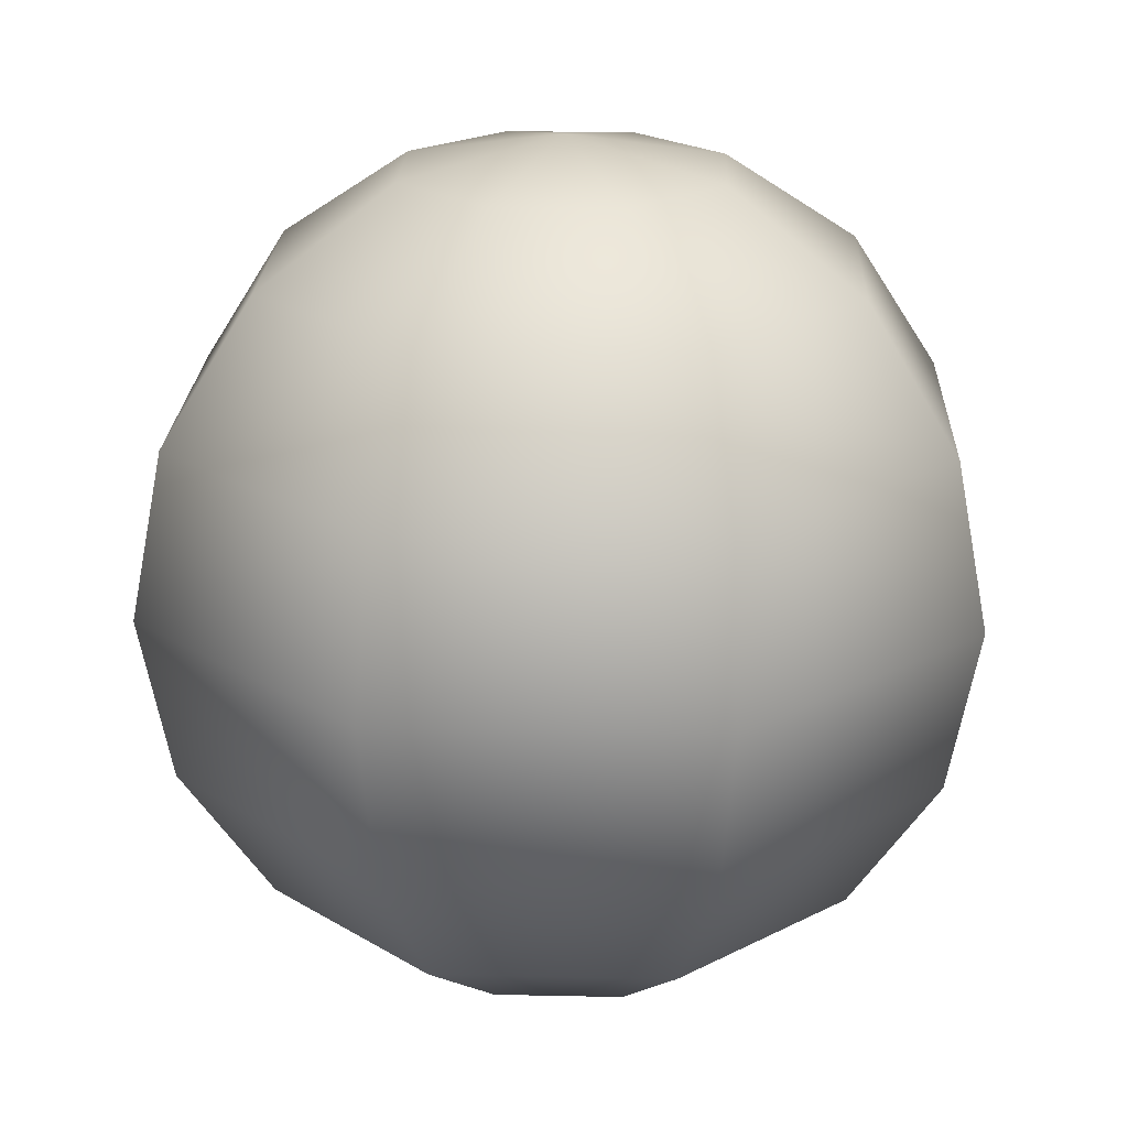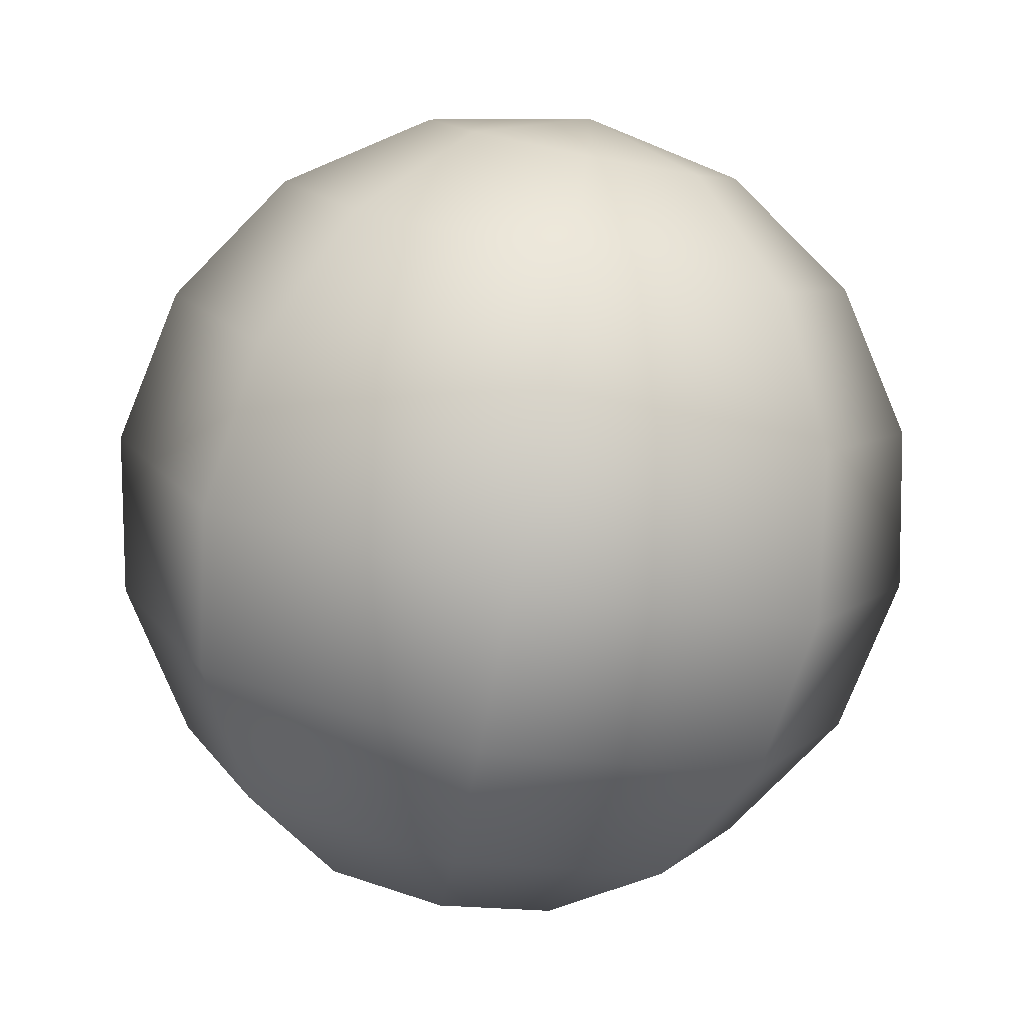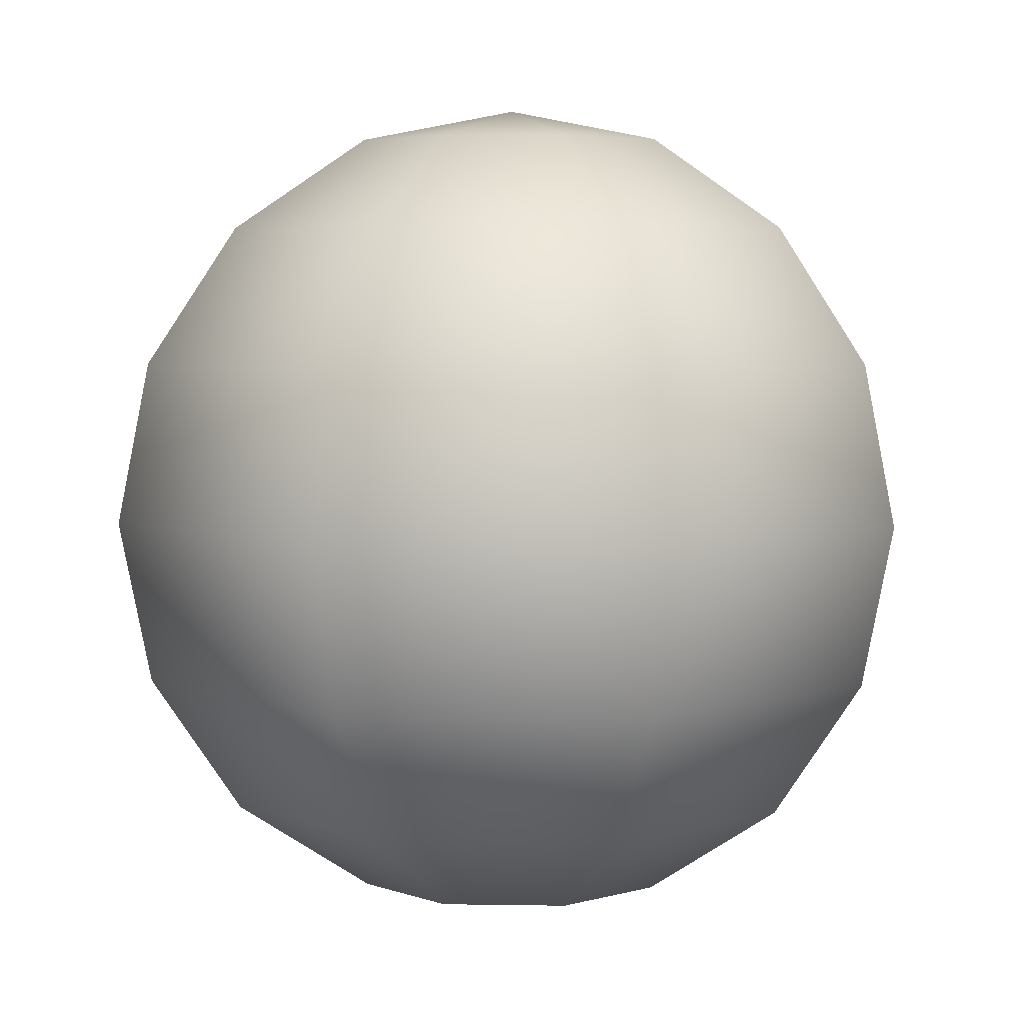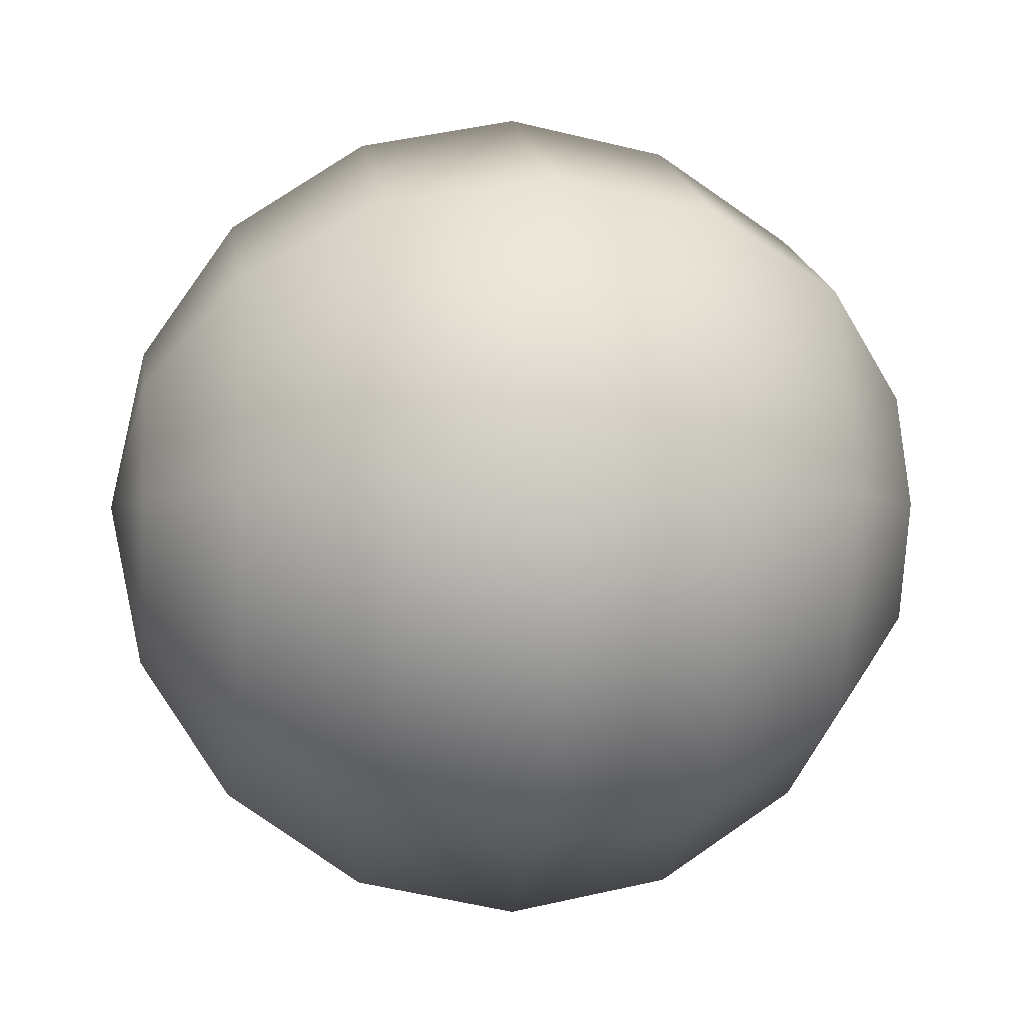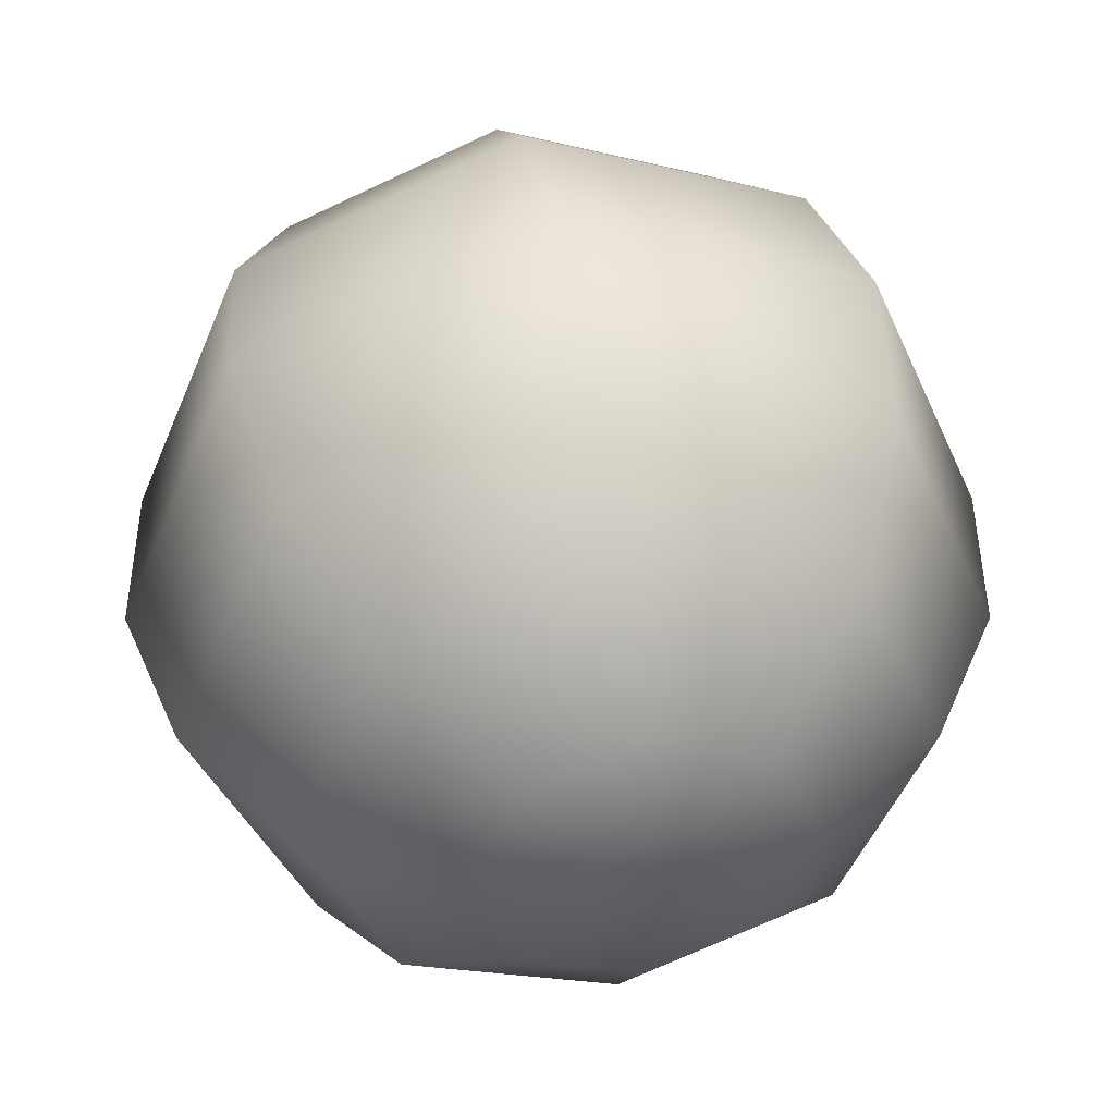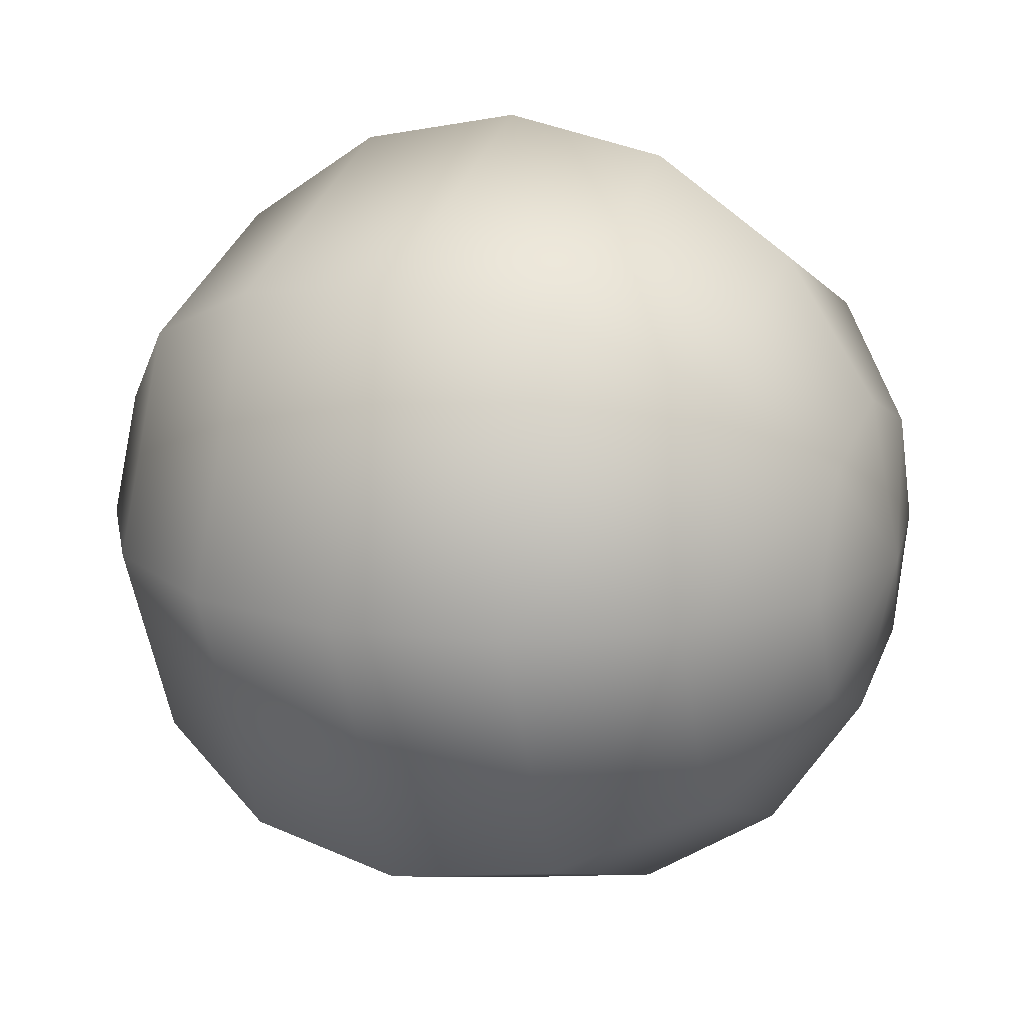
<metadata>
{"format":"obj","ext":"obj","renderer":"f3d","projection":"perspective","resolution":1024,"background":"white","views":[{"elev":21.1,"azim":-65.3,"up":"+Y"},{"elev":-80.0,"azim":-10.9,"up":"+Z"},{"elev":4.9,"azim":-109.4,"up":"+Y"},{"elev":-4.3,"azim":81.9,"up":"+Z"},{"elev":44.9,"azim":-11.4,"up":"+Z"},{"elev":16.3,"azim":-66.5,"up":"+Z"}]}
</metadata>
<code>
o Sphere
v 0 -1 -0
v 0 -0.9239 -0.3827
v 0.2706 -0.9239 -0.2706
v 0 -0.7071 -0.7071
v 0 -0.3827 -0.9239
v 0.6533 -0.3827 -0.6533
v 0.5 -0.7071 -0.5
v 0 0 -1
v 0 0.3827 -0.9239
v 0.6533 0.3827 -0.6533
v 0.7071 0 -0.7071
v 0 0.7071 -0.7071
v 0 0.9239 -0.3827
v 0.2706 0.9239 -0.2706
v 0.5 0.7071 -0.5
v 0 1 0
v 0.7071 -0.7071 -0
v 0.3827 -0.9239 -0
v 1 0 0
v 0.9239 -0.3827 -0
v 0.7071 0.7071 0
v 0.9239 0.3827 0
v 0.3827 0.9239 0
v 0.7071 -0 0.7071
v 0.6533 -0.3827 0.6533
v 0.5 0.7071 0.5
v 0.6533 0.3827 0.6533
v 0.2706 0.9239 0.2706
v 0.2706 -0.9239 0.2706
v 0.5 -0.7071 0.5
v 0 -0.9239 0.3827
v 0 -0.3827 0.9239
v 0 -0.7071 0.7071
v 0 0.3827 0.9239
v 0 -0 1
v 0 0.9239 0.3827
v 0 0.7071 0.7071
v -0.6533 0.3827 0.6533
v -0.7071 -0 0.7071
v -0.2706 0.9239 0.2706
v -0.5 0.7071 0.5
v -0.5 -0.7071 0.5
v -0.2706 -0.9239 0.2706
v -0.6533 -0.3827 0.6533
v -0.7071 -0.7071 -0
v -0.3827 -0.9239 -0
v -1 0 0
v -0.9239 -0.3827 -0
v -0.7071 0.7071 0
v -0.9239 0.3827 0
v -0.3827 0.9239 0
v -0.5 0.7071 -0.5
v -0.6533 0.3827 -0.6533
v -0.2706 0.9239 -0.2706
v -0.2706 -0.9239 -0.2706
v -0.6533 -0.3827 -0.6533
v -0.5 -0.7071 -0.5
v -0.7071 0 -0.7071
f 1 2 3
f 4 5 6 7
f 8 9 10 11
f 12 13 14 15
f 2 4 7 3
f 5 8 11 6
f 9 12 15 10
f 13 16 14
f 3 7 17 18
f 6 11 19 20
f 10 15 21 22
f 14 16 23
f 1 3 18
f 7 6 20 17
f 11 10 22 19
f 15 14 23 21
f 20 19 24 25
f 22 21 26 27
f 23 16 28
f 1 18 29
f 17 20 25 30
f 19 22 27 24
f 21 23 28 26
f 18 17 30 29
f 1 29 31
f 30 25 32 33
f 24 27 34 35
f 26 28 36 37
f 29 30 33 31
f 25 24 35 32
f 27 26 37 34
f 28 16 36
f 35 34 38 39
f 37 36 40 41
f 31 33 42 43
f 32 35 39 44
f 34 37 41 38
f 36 16 40
f 1 31 43
f 33 32 44 42
f 43 42 45 46
f 44 39 47 48
f 38 41 49 50
f 40 16 51
f 1 43 46
f 42 44 48 45
f 39 38 50 47
f 41 40 51 49
f 50 49 52 53
f 51 16 54
f 1 46 55
f 45 48 56 57
f 47 50 53 58
f 49 51 54 52
f 46 45 57 55
f 48 47 58 56
f 1 55 2
f 57 56 5 4
f 58 53 9 8
f 52 54 13 12
f 55 57 4 2
f 56 58 8 5
f 53 52 12 9
f 54 16 13

</code>
